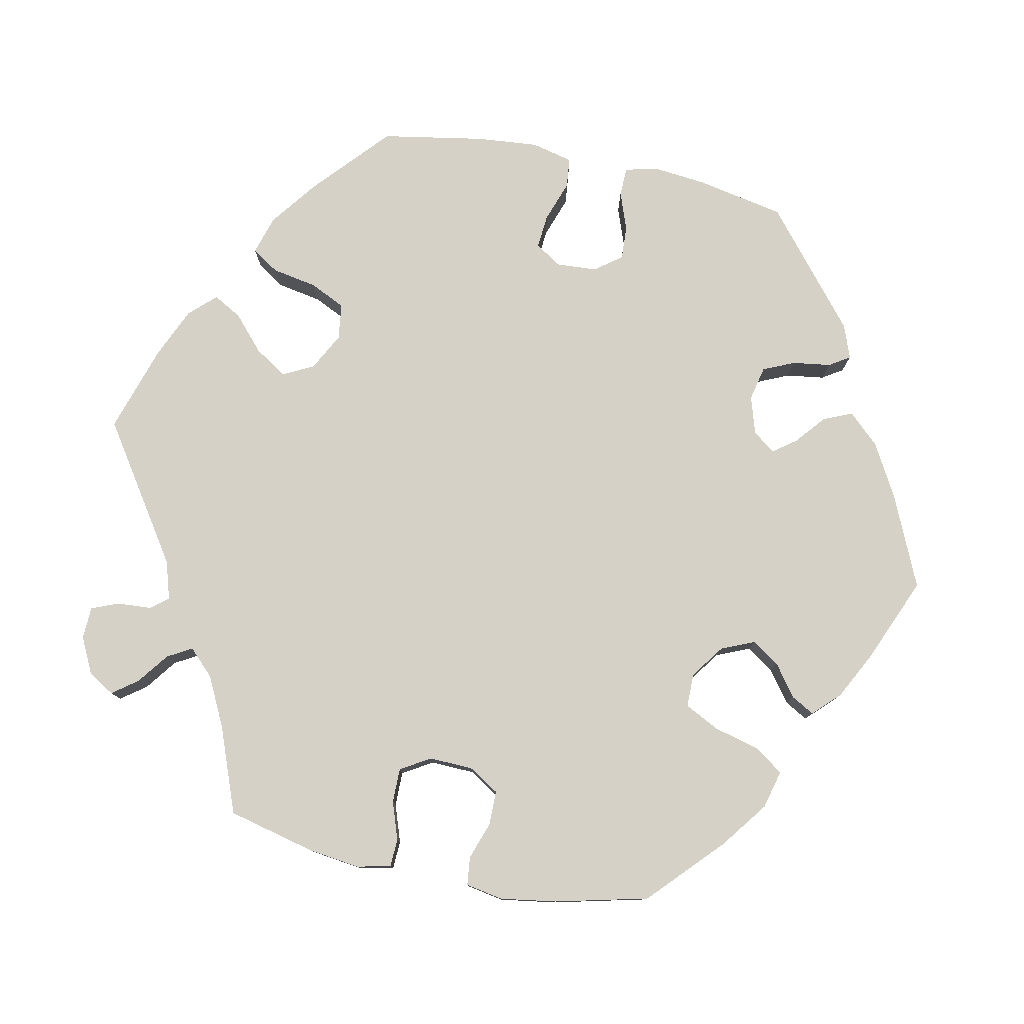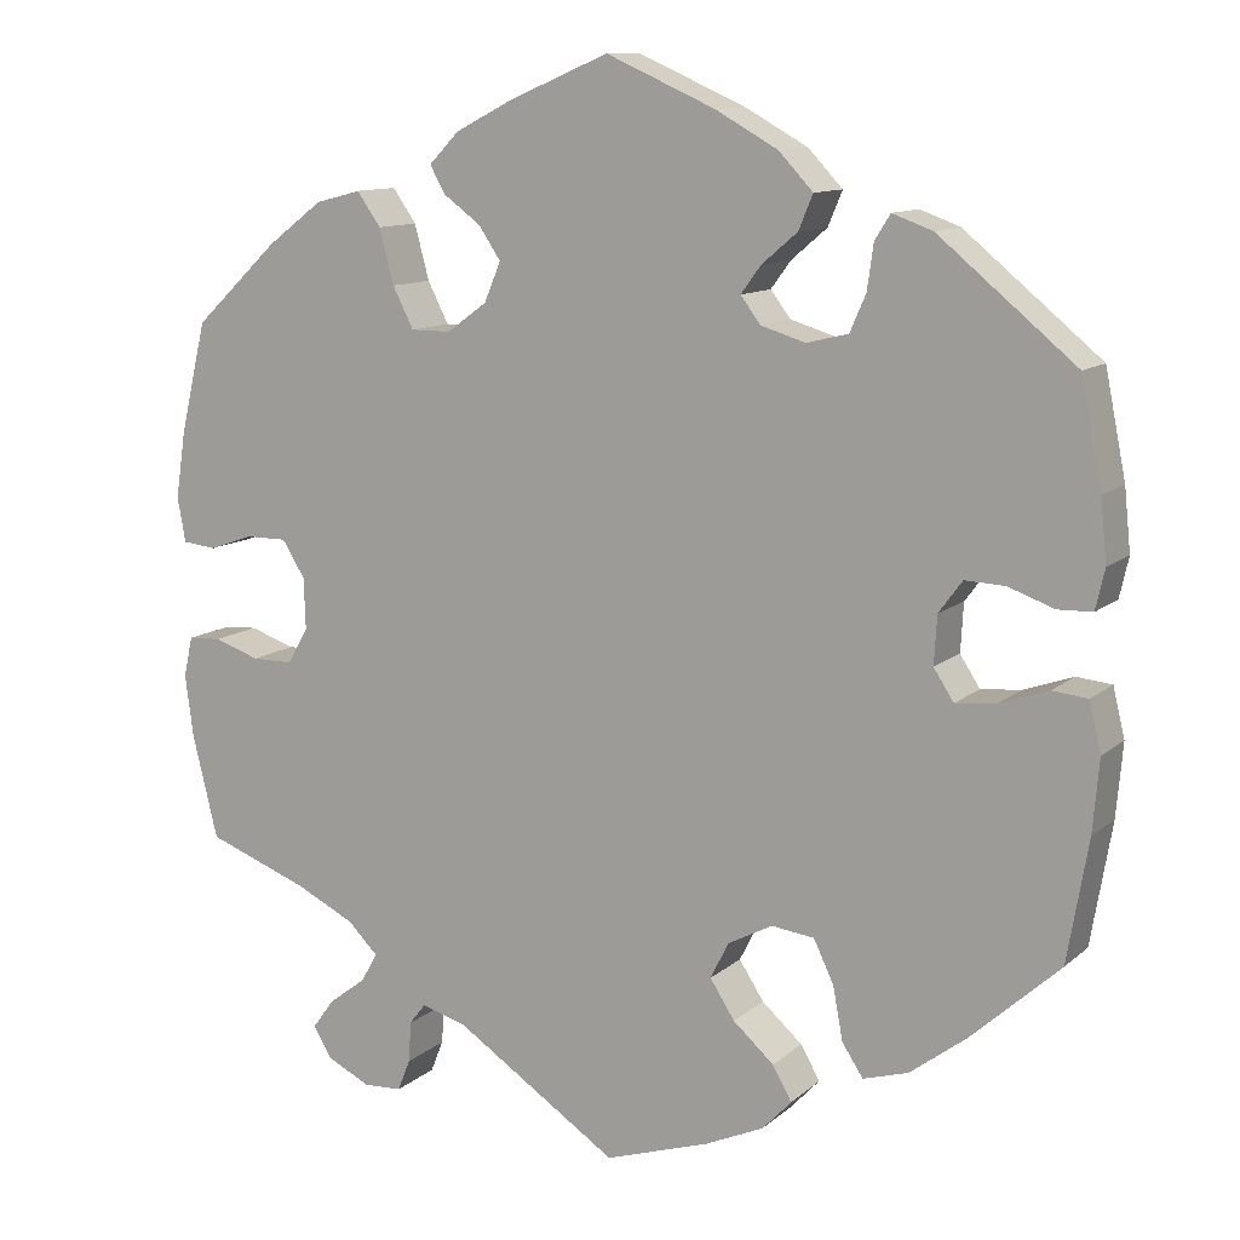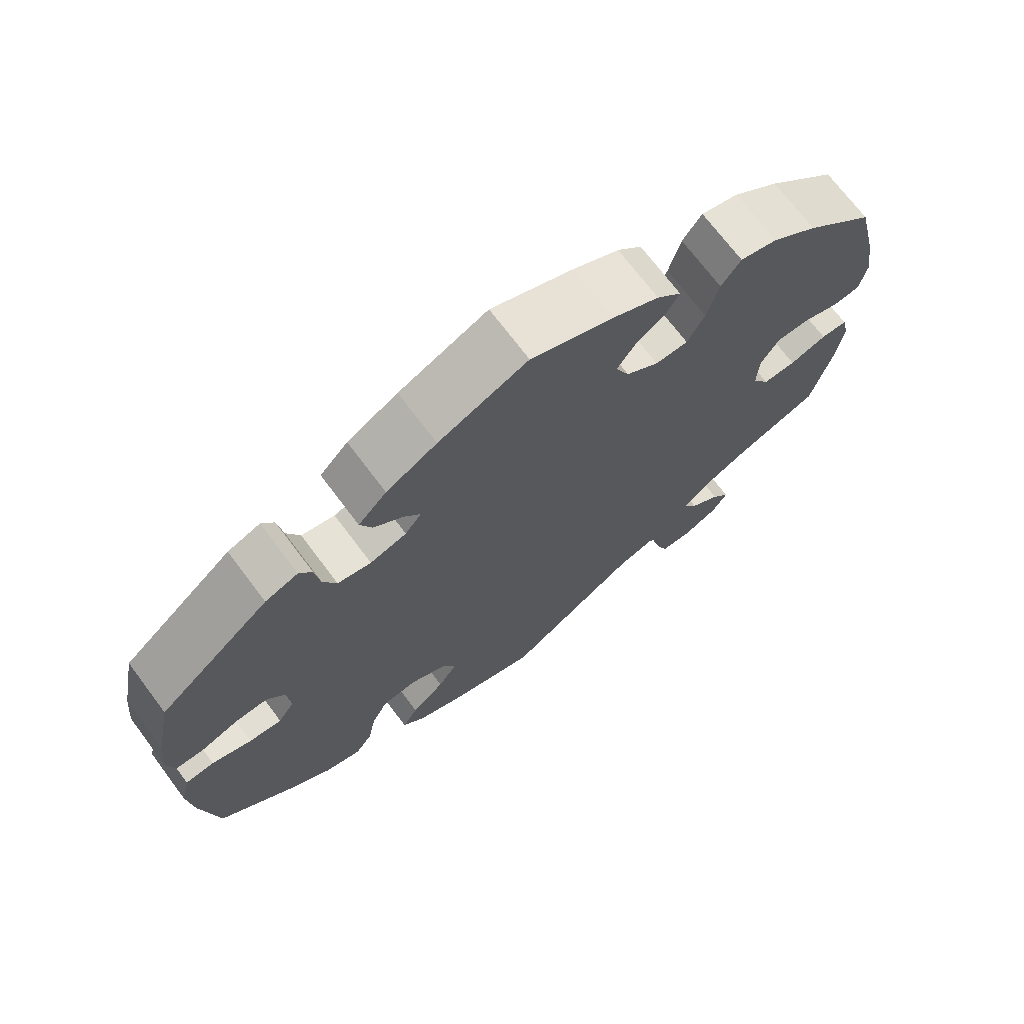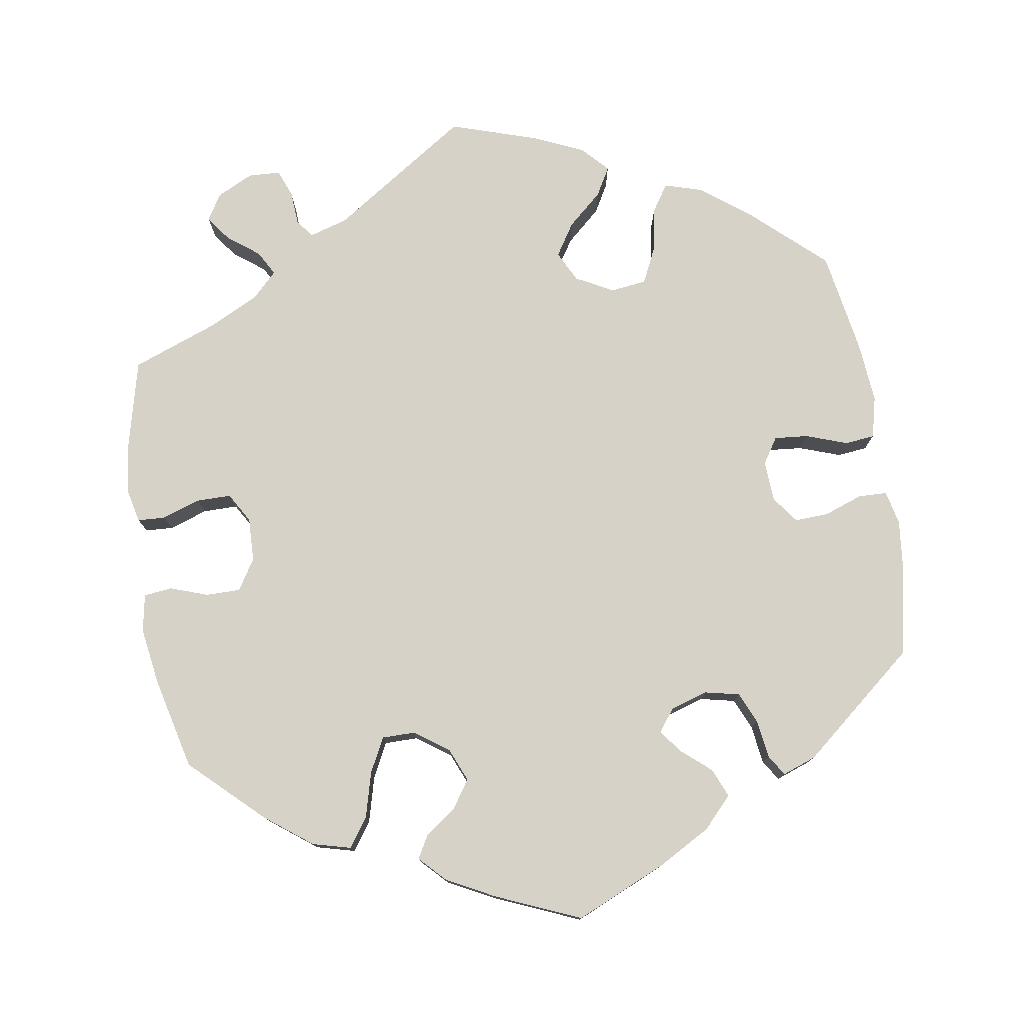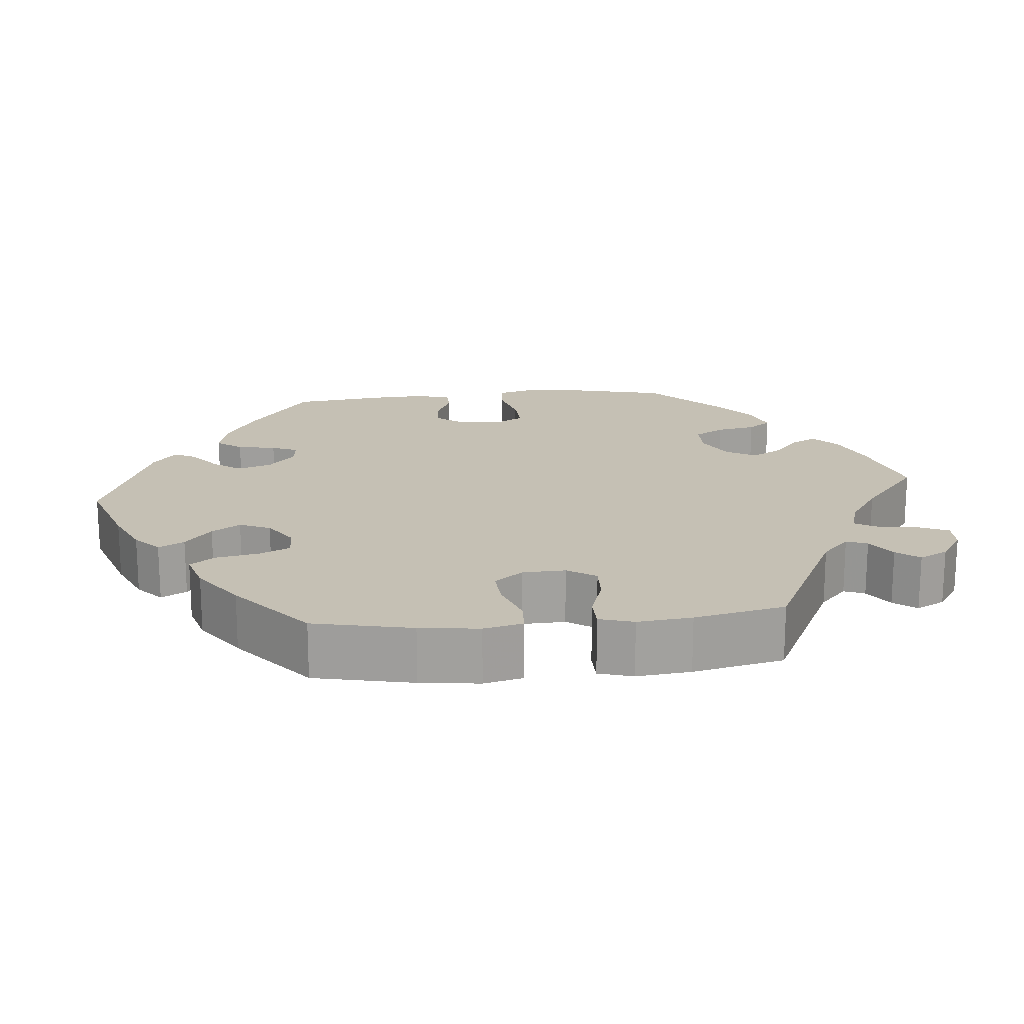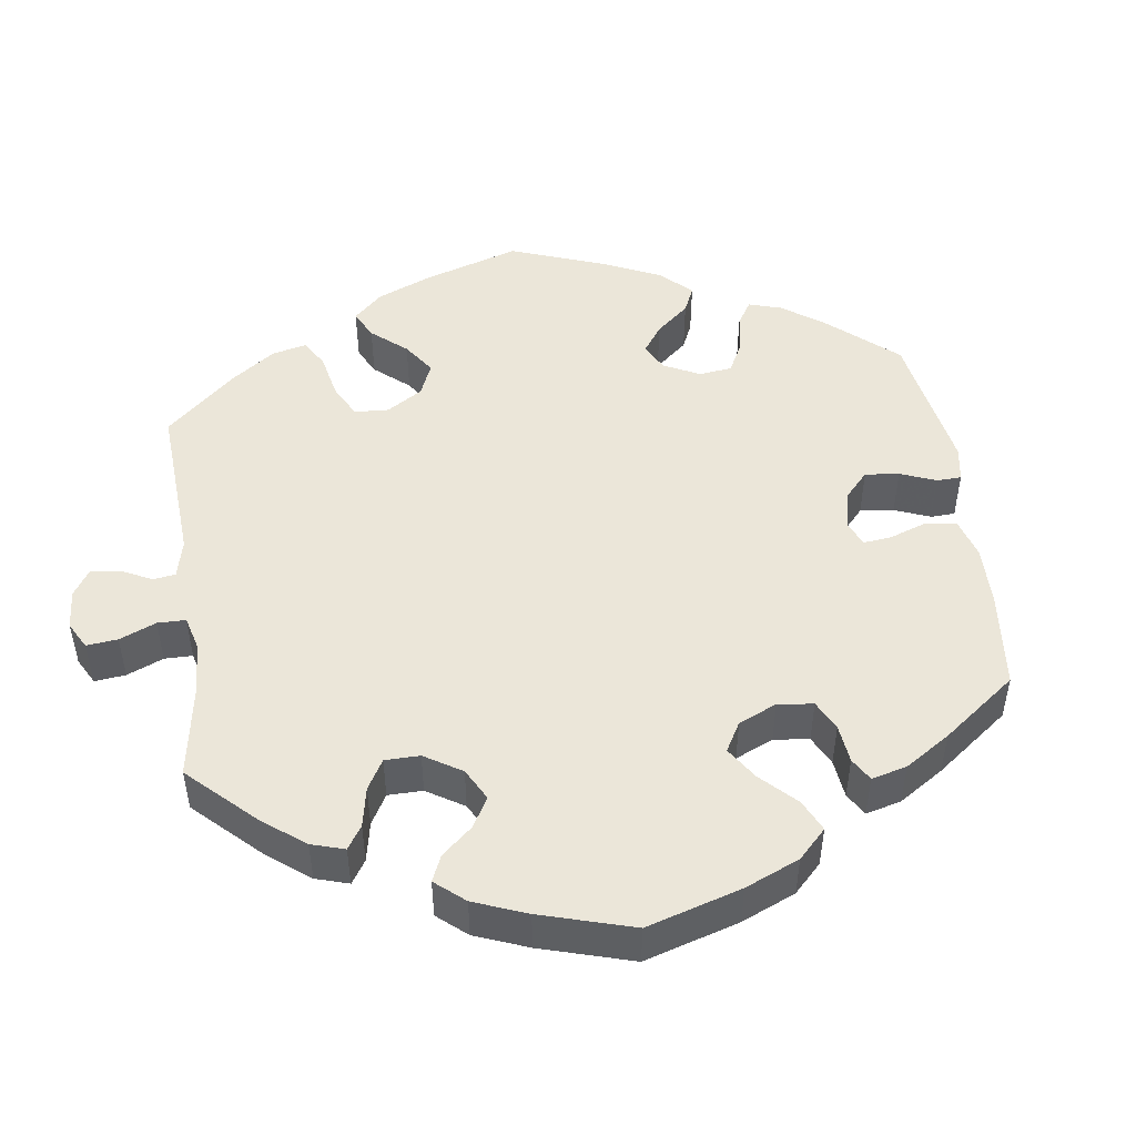
<metadata>
{"format":"obj","ext":"obj","renderer":"f3d","projection":"perspective","resolution":1024,"background":"white","views":[{"elev":78.7,"azim":-78.5,"up":"+Y"},{"elev":11.3,"azim":28.0,"up":"+Z"},{"elev":71.3,"azim":143.1,"up":"+Z"},{"elev":77.6,"azim":-9.0,"up":"+Y"},{"elev":18.2,"azim":144.4,"up":"+Y"},{"elev":48.5,"azim":-68.1,"up":"+Y"}]}
</metadata>
<code>
v -0.178 0.07 -0.459
v -0.228 0.07 -0.444
v -0.246 0.07 -0.467
v -0.249 0.07 -0.512
v -0.263 0.07 -0.547
v -0.305 0.07 -0.549
v -0.352 0.07 -0.526
v -0.373 0.07 -0.492
v -0.349 0.07 -0.459
v -0.308 0.07 -0.428
v -0.29 0.07 -0.396
v -0.323 0.07 -0.363
v -0.388 0.07 -0.331
v -0.5 0.07 -0.289
v -0.528 0.07 -0.175
v -0.537 0.07 -0.107
v -0.527 0.07 -0.063
v -0.491 0.07 -0.061
v -0.441 0.07 -0.078
v -0.396 0.07 -0.078
v -0.373 0.07 -0.039
v -0.375 0.07 0.018
v -0.4 0.07 0.058
v -0.445 0.07 0.058
v -0.494 0.07 0.041
v -0.531 0.07 0.045
v -0.54 0.07 0.094
v -0.529 0.07 0.167
v -0.5 0.07 0.289
v -0.407 0.07 0.377
v -0.346 0.07 0.423
v -0.296 0.07 0.436
v -0.27 0.07 0.399
v -0.254 0.07 0.339
v -0.231 0.07 0.294
v -0.187 0.07 0.294
v -0.143 0.07 0.326
v -0.125 0.07 0.369
v -0.149 0.07 0.405
v -0.19 0.07 0.435
v -0.207 0.07 0.465
v -0.174 0.07 0.499
v -0.112 0.07 0.531
v -0.001 0.07 0.578
v 0.119 0.07 0.525
v 0.187 0.07 0.487
v 0.225 0.07 0.447
v 0.209 0.07 0.409
v 0.17 0.07 0.376
v 0.148 0.07 0.346
v 0.17 0.07 0.317
v 0.219 0.07 0.302
v 0.264 0.07 0.312
v 0.282 0.07 0.353
v 0.289 0.07 0.403
v 0.306 0.07 0.43
v 0.35 0.07 0.414
v 0.5 0.07 0.29
v 0.523 0.07 0.175
v 0.53 0.07 0.107
v 0.52 0.07 0.063
v 0.482 0.07 0.062
v 0.432 0.07 0.08
v 0.388 0.07 0.082
v 0.362 0.07 0.047
v 0.359 0.07 -0.006
v 0.381 0.07 -0.04
v 0.425 0.07 -0.036
v 0.479 0.07 -0.017
v 0.518 0.07 -0.021
v 0.531 0.07 -0.075
v 0.524 0.07 -0.155
v 0.501 0.07 -0.289
v 0.404 0.07 -0.377
v 0.342 0.07 -0.424
v 0.292 0.07 -0.439
v 0.269 0.07 -0.404
v 0.258 0.07 -0.345
v 0.236 0.07 -0.299
v 0.189 0.07 -0.293
v 0.14 0.07 -0.319
v 0.12 0.07 -0.359
v 0.147 0.07 -0.401
v 0.192 0.07 -0.441
v 0.213 0.07 -0.478
v 0.181 0.07 -0.512
v 0.116 0.07 -0.541
v 0.001 0.07 -0.578
v -0.178 0 -0.459
v -0.228 0 -0.444
v -0.246 0 -0.467
v -0.249 0 -0.512
v -0.263 0 -0.547
v -0.305 0 -0.549
v -0.352 0 -0.526
v -0.373 0 -0.492
v -0.349 0 -0.459
v -0.308 0 -0.428
v -0.29 0 -0.396
v -0.323 0 -0.363
v -0.388 0 -0.331
v -0.5 0 -0.289
v -0.528 0 -0.175
v -0.537 0 -0.107
v -0.527 0 -0.063
v -0.491 0 -0.061
v -0.441 0 -0.078
v -0.396 0 -0.078
v -0.373 0 -0.039
v -0.375 0 0.018
v -0.4 0 0.058
v -0.445 0 0.058
v -0.494 0 0.041
v -0.531 0 0.045
v -0.54 0 0.094
v -0.529 0 0.167
v -0.5 0 0.289
v -0.407 0 0.377
v -0.346 0 0.423
v -0.296 0 0.436
v -0.27 0 0.399
v -0.254 0 0.339
v -0.231 0 0.294
v -0.187 0 0.294
v -0.143 0 0.326
v -0.125 0 0.369
v -0.149 0 0.405
v -0.19 0 0.435
v -0.207 0 0.465
v -0.174 0 0.499
v -0.112 0 0.531
v -0.001 0 0.578
v 0.119 0 0.525
v 0.187 0 0.487
v 0.225 0 0.447
v 0.209 0 0.409
v 0.17 0 0.376
v 0.148 0 0.346
v 0.17 0 0.317
v 0.219 0 0.302
v 0.264 0 0.312
v 0.282 0 0.353
v 0.289 0 0.403
v 0.306 0 0.43
v 0.35 0 0.414
v 0.5 0 0.29
v 0.523 0 0.175
v 0.53 0 0.107
v 0.52 0 0.063
v 0.482 0 0.062
v 0.432 0 0.08
v 0.388 0 0.082
v 0.362 0 0.047
v 0.359 0 -0.006
v 0.381 0 -0.04
v 0.425 0 -0.036
v 0.479 0 -0.017
v 0.518 0 -0.021
v 0.531 0 -0.075
v 0.524 0 -0.155
v 0.501 0 -0.289
v 0.404 0 -0.377
v 0.342 0 -0.424
v 0.292 0 -0.439
v 0.269 0 -0.404
v 0.258 0 -0.345
v 0.236 0 -0.299
v 0.189 0 -0.293
v 0.14 0 -0.319
v 0.12 0 -0.359
v 0.147 0 -0.401
v 0.192 0 -0.441
v 0.213 0 -0.478
v 0.181 0 -0.512
v 0.116 0 -0.541
v 0.001 0 -0.578
f 87 88 1
f 86 87 1 2
f 83 84 85 86
f 82 83 86 2
f 81 82 2
f 80 81 2
f 75 76 77 78
f 75 78 79
f 74 75 79
f 73 74 79
f 72 73 79 80
f 68 69 70 71
f 67 68 71 72
f 60 61 62 63
f 60 63 64
f 59 60 64
f 58 59 64
f 57 58 64 65
f 54 55 56 57
f 53 54 57 65
f 46 47 48 49
f 46 49 50
f 45 46 50
f 44 45 50
f 43 44 50
f 42 43 50 51
f 39 40 41 42
f 38 39 42 51
f 31 32 33 34
f 31 34 35
f 30 31 35
f 29 30 35
f 28 29 35 36
f 24 25 26 27
f 23 24 27 28
f 16 17 18 19
f 16 19 20
f 13 14 15 16
f 12 13 16 20
f 11 12 20 21
f 7 8 9 10
f 7 10 11
f 6 7 11
f 3 4 5 6
f 3 6 11
f 2 3 11 21
f 67 72 80 2
f 66 67 2 21
f 52 53 65 66
f 52 66 21 22
f 37 38 51 52
f 36 37 52 22
f 23 28 36
f 22 23 36
f 89 176 175
f 90 89 175 174
f 174 173 172 171
f 90 174 171 170
f 90 170 169
f 90 169 168
f 166 165 164 163
f 167 166 163
f 167 163 162
f 167 162 161
f 168 167 161 160
f 159 158 157 156
f 160 159 156 155
f 151 150 149 148
f 152 151 148
f 152 148 147
f 152 147 146
f 153 152 146 145
f 145 144 143 142
f 153 145 142 141
f 137 136 135 134
f 138 137 134
f 138 134 133
f 138 133 132
f 138 132 131
f 139 138 131 130
f 130 129 128 127
f 139 130 127 126
f 122 121 120 119
f 123 122 119
f 123 119 118
f 123 118 117
f 124 123 117 116
f 115 114 113 112
f 116 115 112 111
f 107 106 105 104
f 108 107 104
f 104 103 102 101
f 108 104 101 100
f 109 108 100 99
f 98 97 96 95
f 99 98 95
f 99 95 94
f 94 93 92 91
f 99 94 91
f 109 99 91 90
f 90 168 160 155
f 109 90 155 154
f 154 153 141 140
f 110 109 154 140
f 140 139 126 125
f 110 140 125 124
f 124 116 111
f 124 111 110
f 1 89 90 2
f 2 90 91 3
f 3 91 92 4
f 4 92 93 5
f 5 93 94 6
f 6 94 95 7
f 7 95 96 8
f 8 96 97 9
f 9 97 98 10
f 10 98 99 11
f 11 99 100 12
f 12 100 101 13
f 13 101 102 14
f 14 102 103 15
f 15 103 104 16
f 16 104 105 17
f 17 105 106 18
f 18 106 107 19
f 19 107 108 20
f 20 108 109 21
f 21 109 110 22
f 22 110 111 23
f 23 111 112 24
f 24 112 113 25
f 25 113 114 26
f 26 114 115 27
f 27 115 116 28
f 28 116 117 29
f 29 117 118 30
f 30 118 119 31
f 31 119 120 32
f 32 120 121 33
f 33 121 122 34
f 34 122 123 35
f 35 123 124 36
f 36 124 125 37
f 37 125 126 38
f 38 126 127 39
f 39 127 128 40
f 40 128 129 41
f 41 129 130 42
f 42 130 131 43
f 43 131 132 44
f 44 132 133 45
f 45 133 134 46
f 46 134 135 47
f 47 135 136 48
f 48 136 137 49
f 49 137 138 50
f 50 138 139 51
f 51 139 140 52
f 52 140 141 53
f 53 141 142 54
f 54 142 143 55
f 55 143 144 56
f 56 144 145 57
f 57 145 146 58
f 58 146 147 59
f 59 147 148 60
f 60 148 149 61
f 61 149 150 62
f 62 150 151 63
f 63 151 152 64
f 64 152 153 65
f 65 153 154 66
f 66 154 155 67
f 67 155 156 68
f 68 156 157 69
f 69 157 158 70
f 70 158 159 71
f 71 159 160 72
f 72 160 161 73
f 73 161 162 74
f 74 162 163 75
f 75 163 164 76
f 76 164 165 77
f 77 165 166 78
f 78 166 167 79
f 79 167 168 80
f 80 168 169 81
f 81 169 170 82
f 82 170 171 83
f 83 171 172 84
f 84 172 173 85
f 85 173 174 86
f 86 174 175 87
f 87 175 176 88
f 88 176 89 1

</code>
